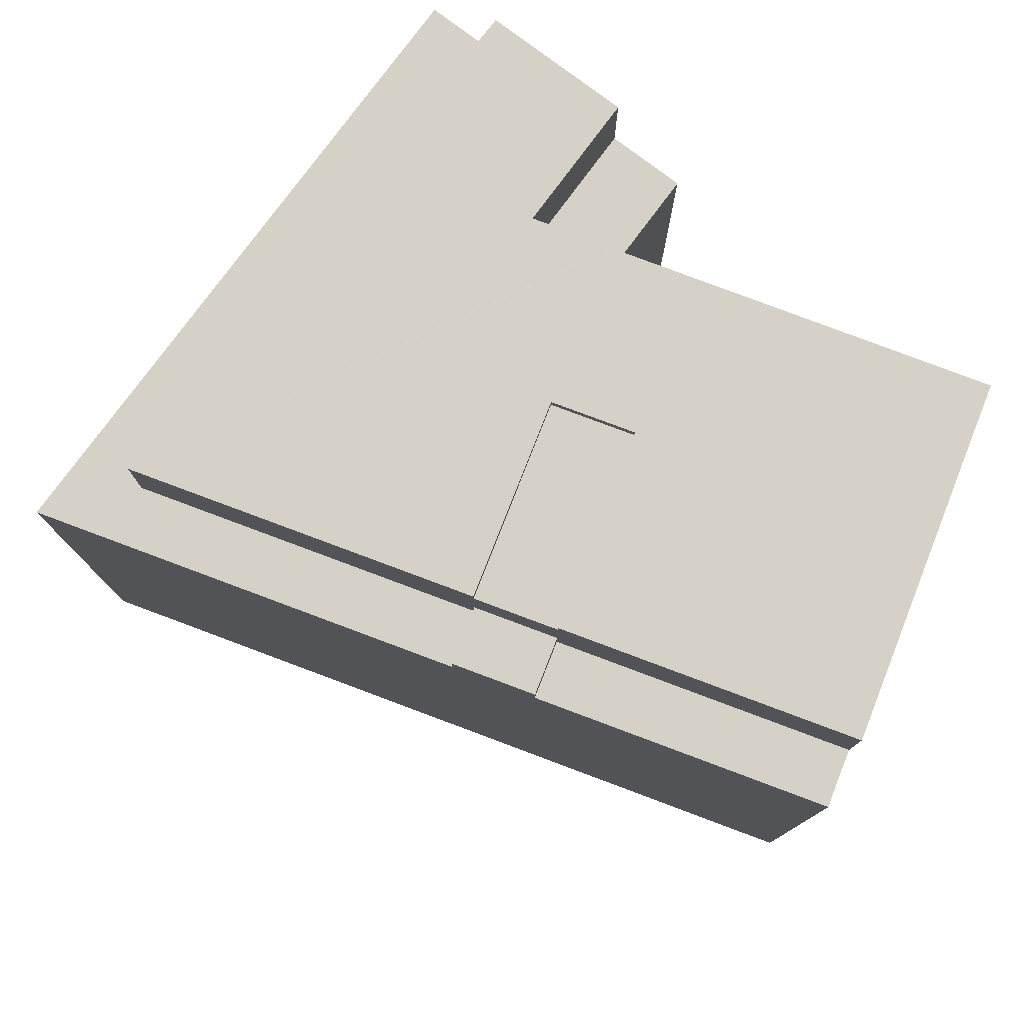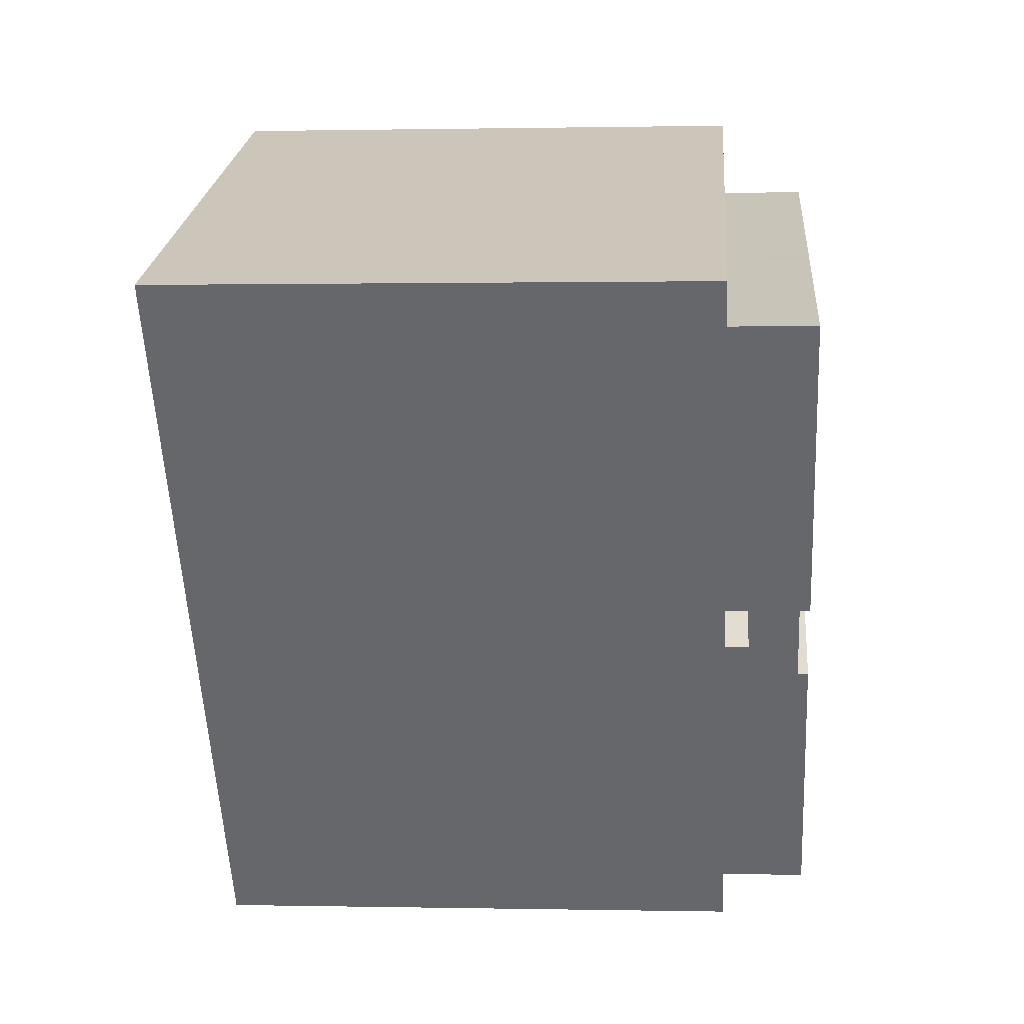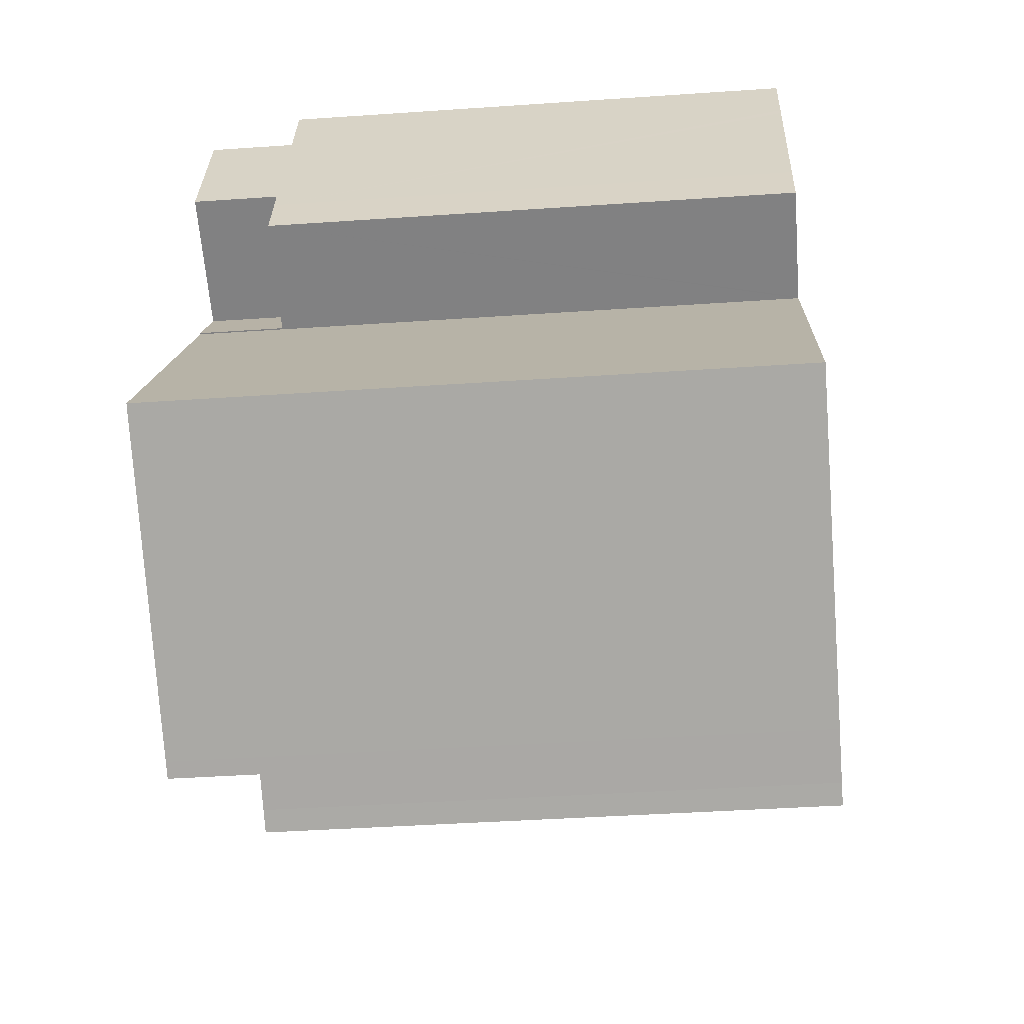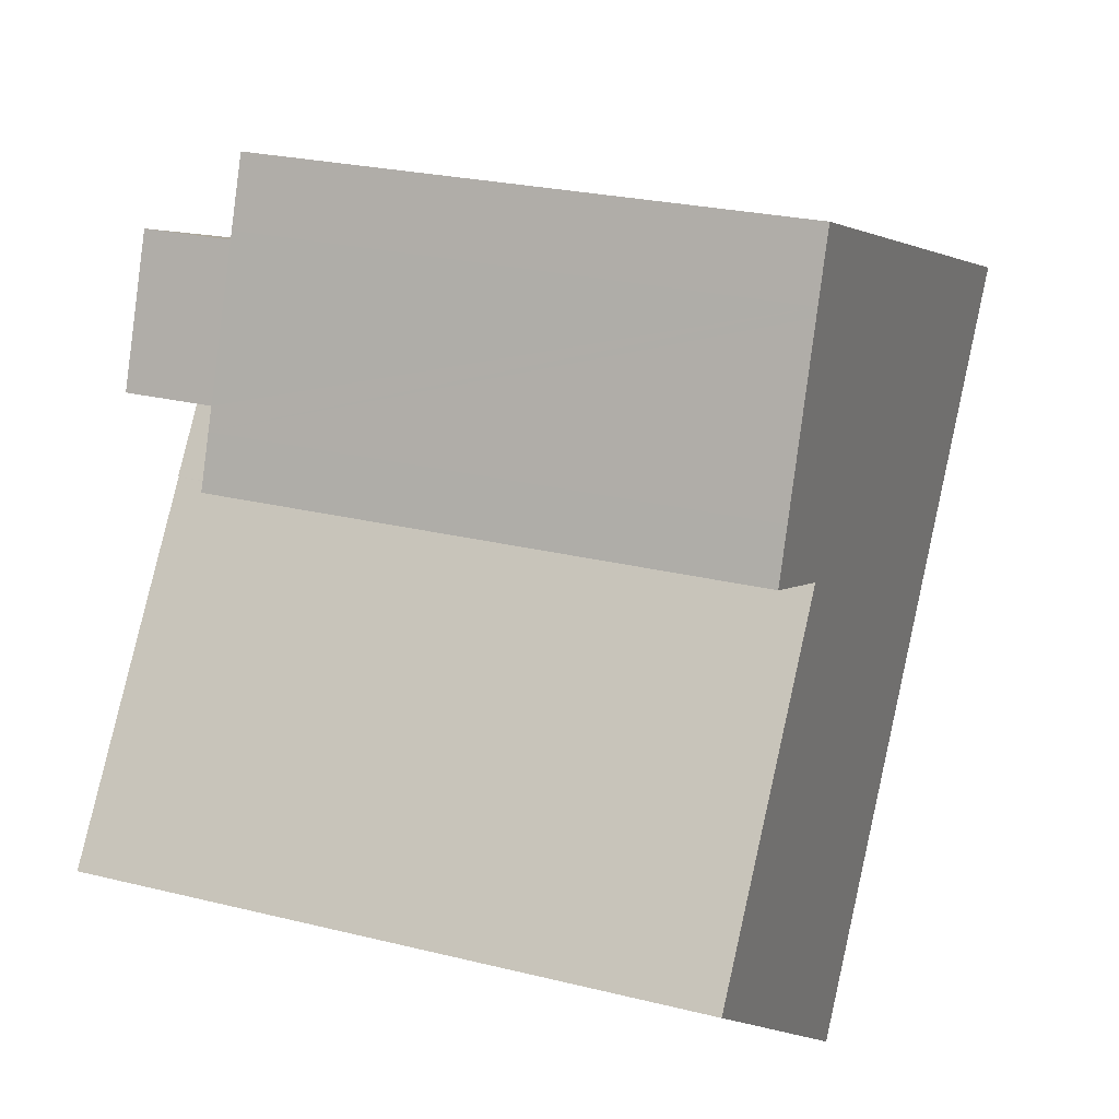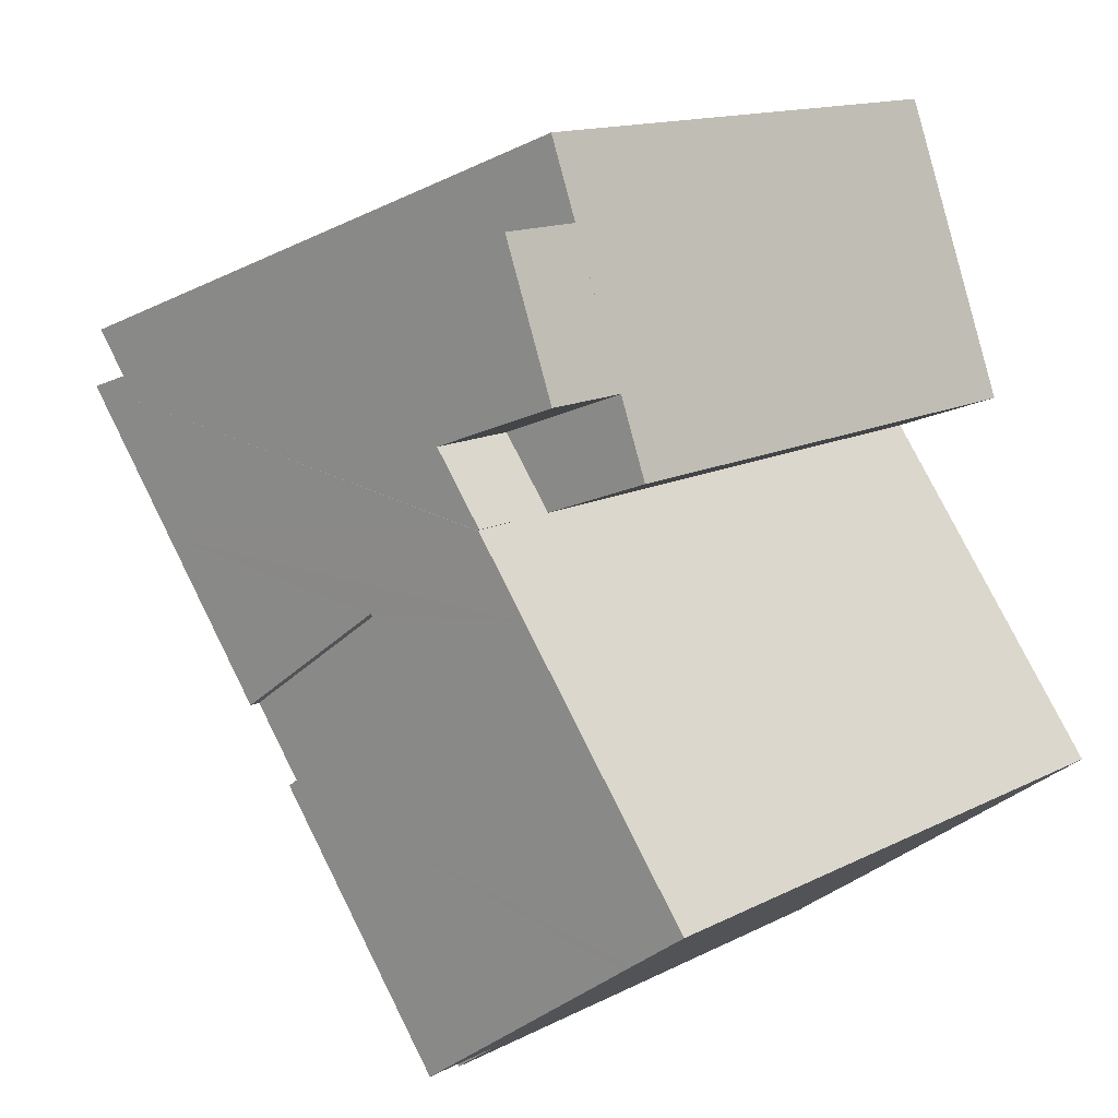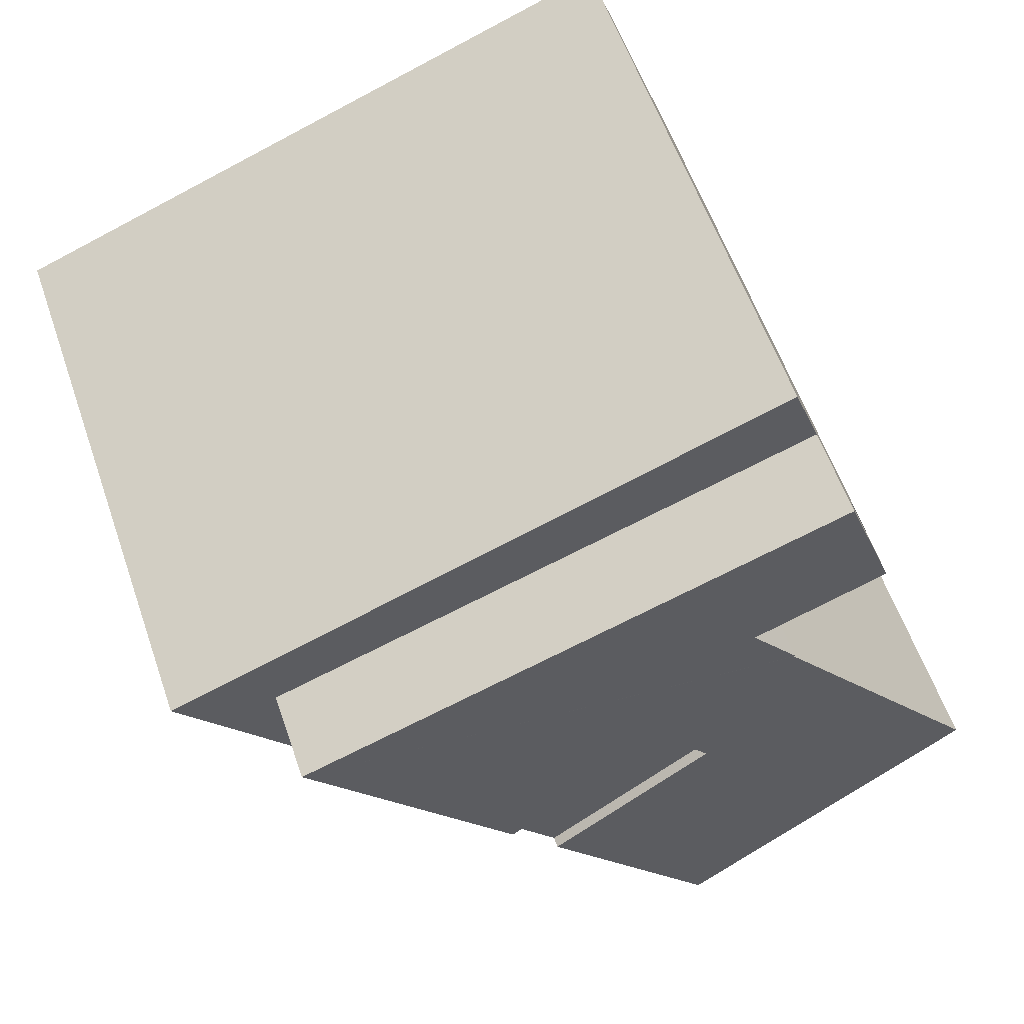
<metadata>
{"format":"obj","ext":"obj","renderer":"f3d","projection":"perspective","resolution":1024,"background":"white","views":[{"elev":78.8,"azim":147.2,"up":"+Y"},{"elev":0.6,"azim":94.5,"up":"+Z"},{"elev":-40.1,"azim":-85.1,"up":"+Z"},{"elev":24.9,"azim":-68.0,"up":"+Z"},{"elev":13.7,"azim":-138.7,"up":"+Z"},{"elev":58.2,"azim":161.0,"up":"+Z"}]}
</metadata>
<code>
v  18.71 19.6 -0.248
v  10.58 19.6 -7.644
v  17 19.6 0.986
v  11.63 19.6 -8.398
v  12.28 19.6 -8.879
v  13.36 19.6 18.11
v  7.061 22.77 20.34
v  7.061 19.6 20.34
v  13.36 22.77 18.11
v  16.31 19.6 17.05
v  16.31 22.77 17.05
v  17.98 19.6 16.46
v  17.98 22.77 16.46
v  19.19 19.6 16.03
v  19.19 22.77 16.03
v  26.32 19.6 13.5
v  26.32 22.77 13.5
v  8.037 19.6 23.01
v  16.55 19.6 19.79
v  7.167 19.6 20.63
v  29.88 19.6 14.75
v  22.73 19.6 8.67
v  28.4 19.6 12.76
v  20.95 19.6 6.292
v  20.53 19.6 2.199
v  18.82 19.6 3.432
v  6.317 -5.235e-16 8.549
v  0 22.78 1.395e-15
v  0 0 0
v  6.317 22.78 8.549
v  6.391 -5.296e-16 8.649
v  6.391 22.78 8.649
v  8.204 -6.798e-16 11.1
v  8.204 22.77 11.1
v  8.211 -6.804e-16 11.11
v  8.211 22.77 11.11
v  8.228 -6.818e-16 11.13
v  8.228 22.77 11.13
v  5.214 22.77 15.29
v  9.936 19.6 13.51
v  5.214 19.6 15.29
v  9.936 22.77 13.51
v  10.58 22.77 -7.644
v  17 20.47 0.986
v  17 22.38 0.986
v  17 22.77 0.986
v  18.82 20.47 3.432
v  18.82 22.38 3.432
v  18.82 22.77 3.432
v  20.95 22.77 6.292
v  22.73 22.77 8.67
v  16.55 -1.212e-15 19.79
v  8.037 -1.409e-15 23.01
v  29.88 -9.03e-16 14.75
v  10.08 4.463e-16 -7.288
v  10.08 22.77 -7.288
v  10.58 4.681e-16 -7.644
v  11.63 5.142e-16 -8.398
v  4.24 -7.733e-16 12.63
v  4.924 -8.88e-16 14.5
v  8.182 -6.829e-16 11.15
v  28.4 -7.814e-16 12.76
v  20.53 -1.347e-16 2.199
v  7.167 -1.263e-15 20.63
v  7.061 -1.246e-15 20.34
v  5.214 -9.365e-16 15.29
v  18.71 1.519e-17 -0.248
v  12.28 5.437e-16 -8.879
v  2.028 8.952e-17 -1.462
v  2.35 1.038e-16 -1.695
v  12.96 22.38 7.666
v  11.14 22.38 5.22
v  2.35 22.78 -1.695
v  2.028 22.78 -1.462
v  11.14 22.77 5.22
v  12.96 22.77 7.666
v  8.182 22.77 11.15
v  4.24 19.6 12.63
v  8.182 19.6 11.15
v  20.53 20.47 2.199
v  18.71 20.47 -0.248
v  4.924 19.6 14.5
g defaultobject
f 1 2 3
f 2 1 4
f 4 1 5
f 6 7 8
f 7 6 9
f 9 6 10
f 9 10 11
f 11 10 12
f 11 12 13
f 13 12 14
f 13 14 15
f 15 14 16
f 15 16 17
f 18 19 20
f 8 20 19
f 6 8 19
f 10 6 19
f 21 10 19
f 12 10 21
f 14 12 21
f 16 14 21
f 22 16 21
f 23 22 21
f 24 22 23
f 25 24 23
f 26 24 25
f 27 28 29
f 28 27 30
f 30 27 31
f 30 31 32
f 32 31 33
f 32 33 34
f 34 33 35
f 34 35 36
f 36 35 37
f 36 37 38
f 39 40 41
f 40 39 42
f 43 3 2
f 3 43 44
f 44 43 45
f 45 43 46
f 45 47 44
f 47 45 48
f 47 24 26
f 24 47 48
f 24 48 49
f 24 49 50
f 24 50 22
f 22 50 51
f 22 51 16
f 16 51 17
f 52 18 53
f 18 52 19
f 19 52 54
f 19 54 21
f 43 55 56
f 55 43 2
f 55 2 4
f 55 4 57
f 57 4 58
f 59 37 60
f 37 59 61
f 52 62 54
f 62 52 63
f 63 52 53
f 63 53 64
f 63 64 65
f 63 65 66
f 63 66 67
f 67 66 37
f 37 66 60
f 67 37 35
f 67 35 33
f 67 33 31
f 67 31 68
f 68 31 27
f 68 27 58
f 58 27 69
f 69 27 29
f 58 69 57
f 57 69 70
f 57 70 55
f 71 45 72
f 45 71 48
f 56 46 43
f 46 56 73
f 46 73 74
f 46 74 28
f 46 28 30
f 46 30 75
f 75 30 76
f 76 50 49
f 50 76 51
f 51 76 30
f 51 30 32
f 51 32 34
f 51 34 17
f 17 34 36
f 17 36 38
f 17 38 77
f 17 77 42
f 17 42 39
f 17 39 15
f 15 39 11
f 11 39 7
f 15 11 13
f 11 7 9
f 28 69 29
f 69 28 74
f 78 61 59
f 61 78 37
f 37 78 79
f 37 79 38
f 38 79 77
f 80 1 81
f 1 80 67
f 67 80 63
f 63 80 25
f 63 25 23
f 63 23 62
f 62 23 21
f 62 21 54
f 1 68 5
f 68 1 67
f 82 59 60
f 59 82 78
f 80 26 25
f 26 80 47
f 44 1 3
f 1 44 81
f 76 48 71
f 48 76 49
f 4 68 58
f 68 4 5
f 73 69 74
f 69 73 70
f 70 73 56
f 70 56 55
f 66 82 60
f 82 66 65
f 82 65 64
f 82 64 41
f 41 64 20
f 41 20 8
f 8 39 41
f 39 8 7
f 46 72 45
f 72 46 75
f 82 79 78
f 79 82 41
f 79 41 40
f 42 79 40
f 79 42 77
f 18 64 53
f 64 18 20
f 47 81 44
f 81 47 80
f 75 71 72
f 71 75 76

</code>
